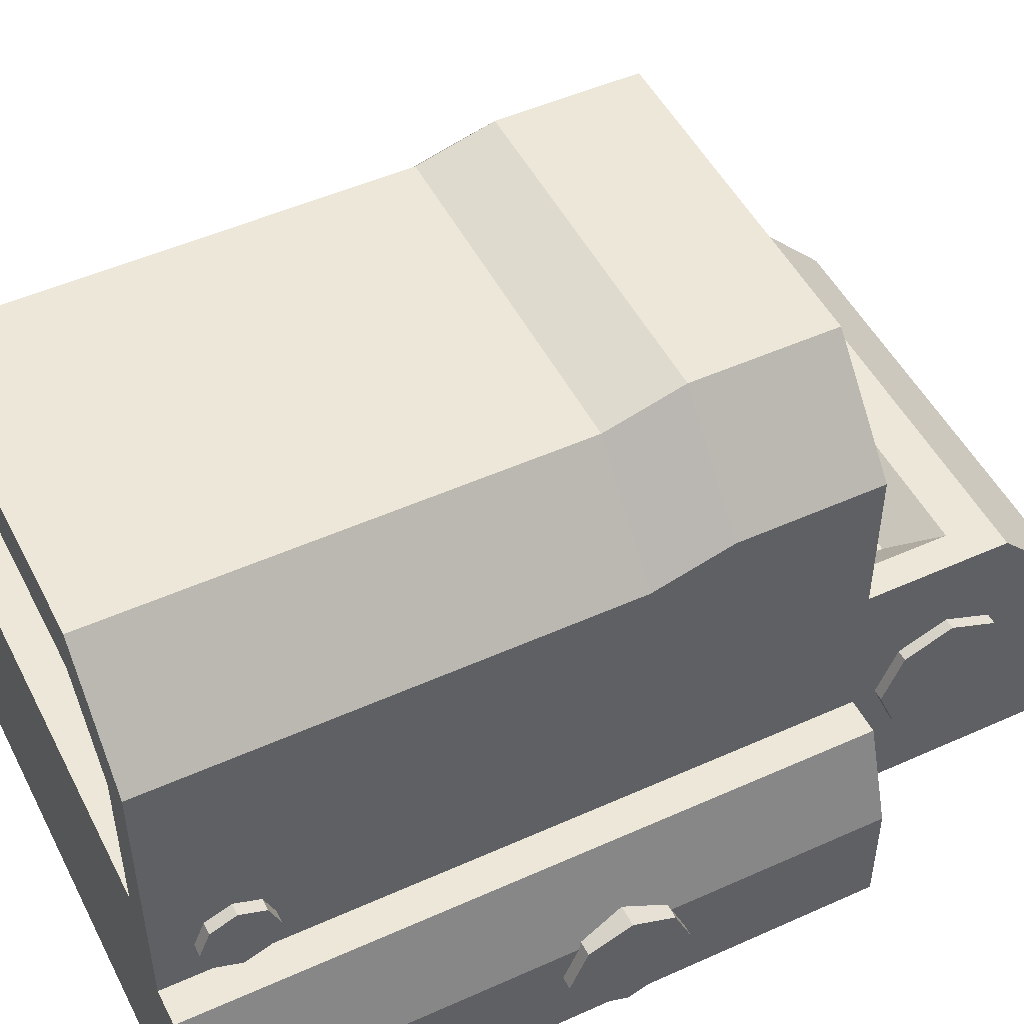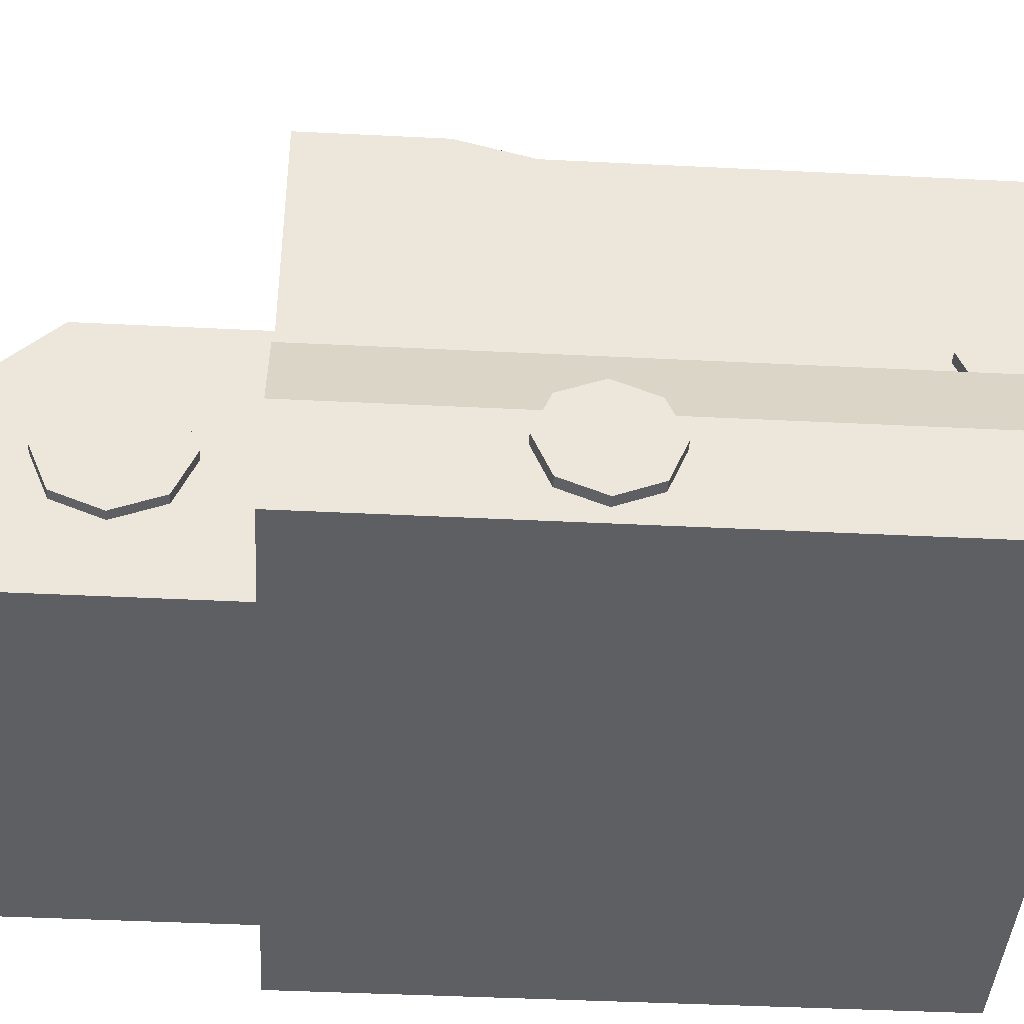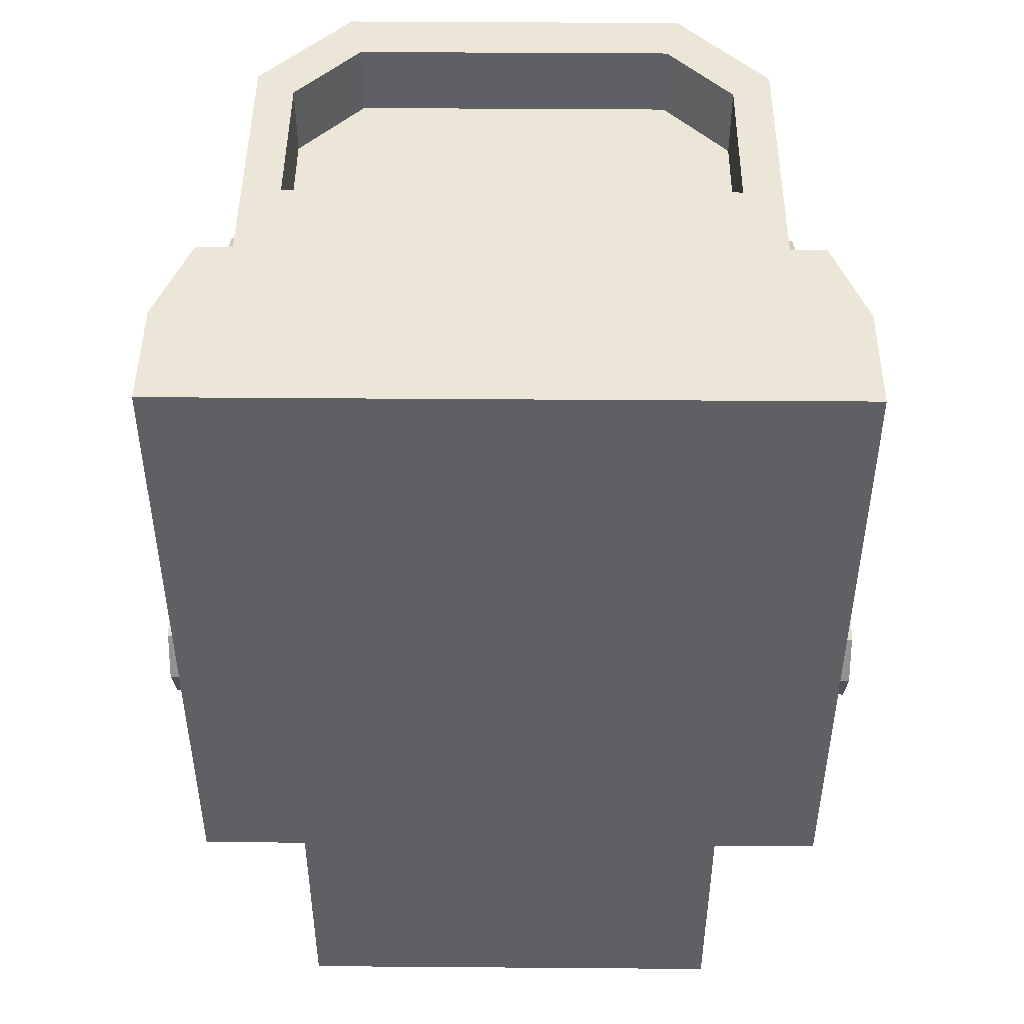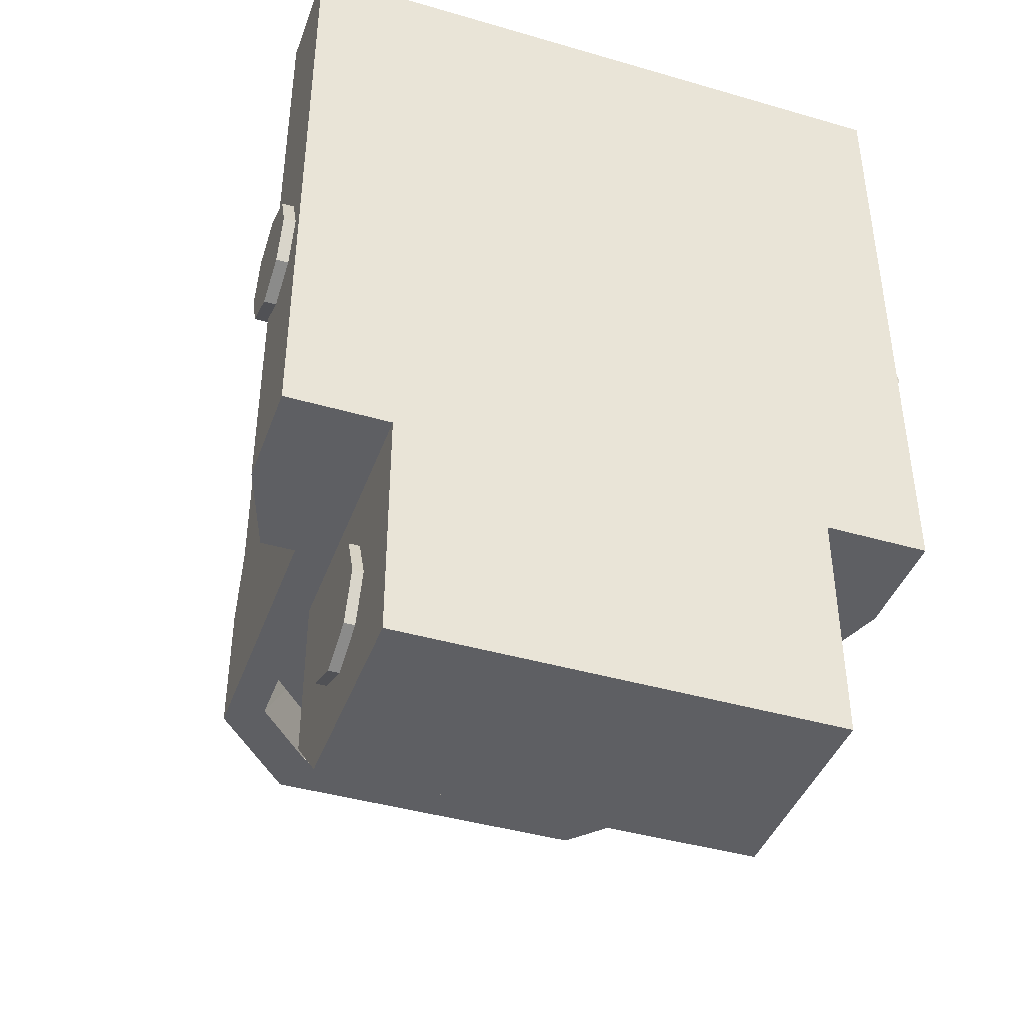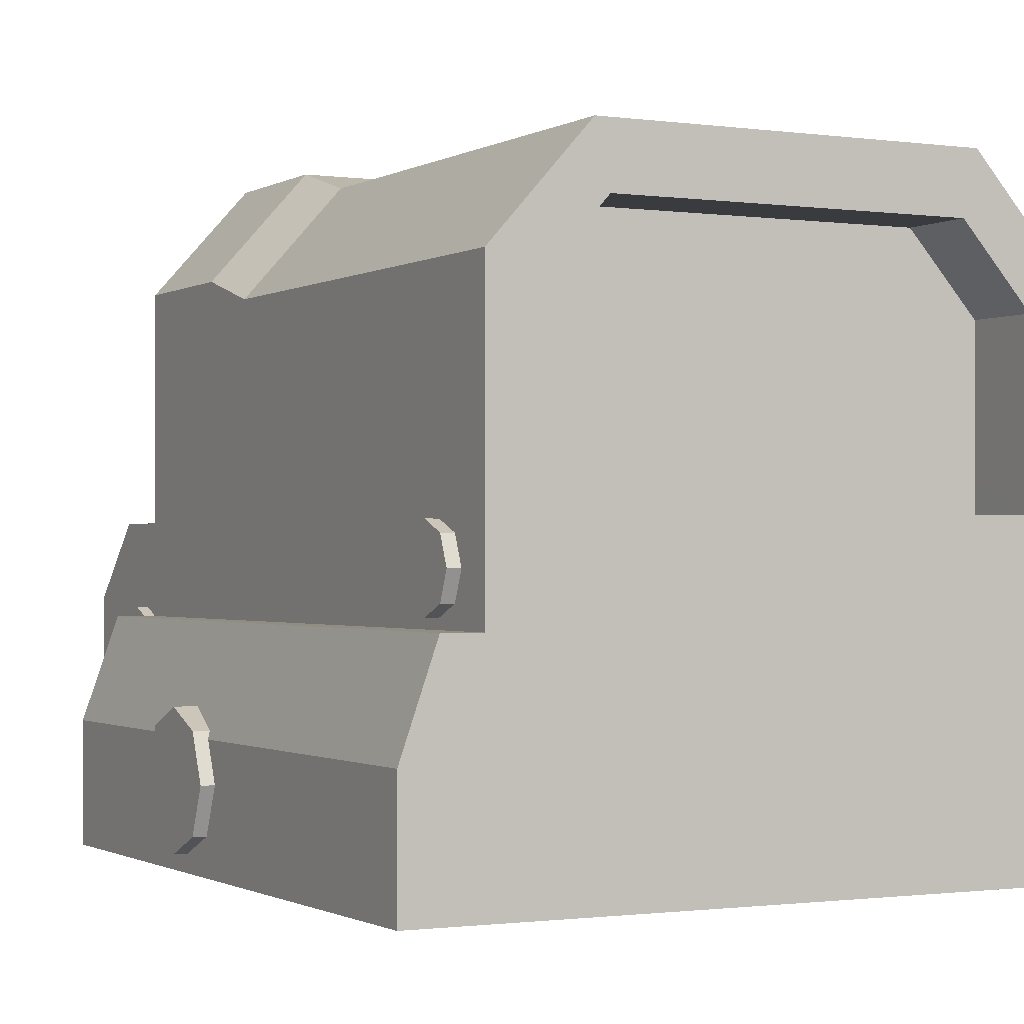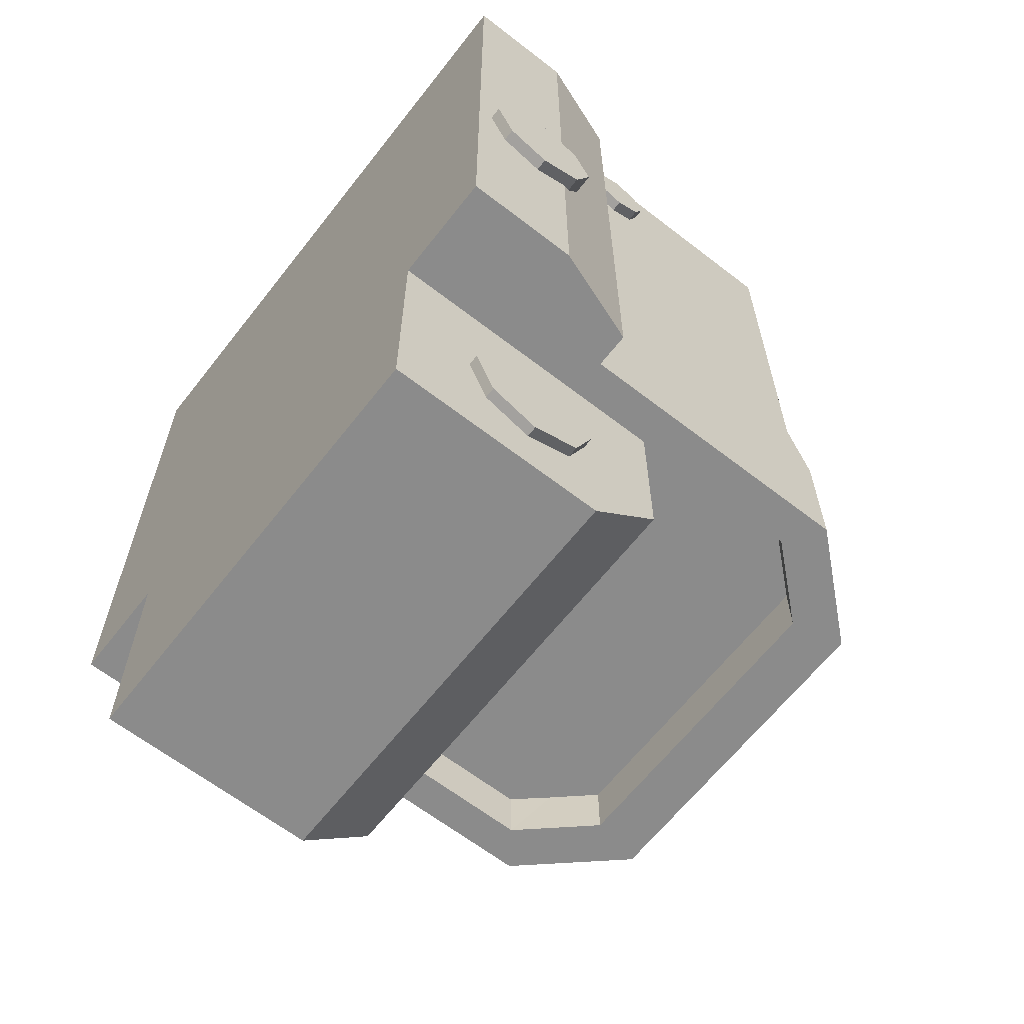
<metadata>
{"format":"obj","ext":"obj","renderer":"f3d","projection":"perspective","resolution":1024,"background":"white","views":[{"elev":49.6,"azim":63.6,"up":"+Y"},{"elev":-41.6,"azim":-93.5,"up":"+Y"},{"elev":46.1,"azim":0.5,"up":"+Z"},{"elev":-41.9,"azim":-19.3,"up":"+Z"},{"elev":-1.0,"azim":-27.8,"up":"+Y"},{"elev":-63.8,"azim":52.0,"up":"+Z"}]}
</metadata>
<code>
o Reflex_West
v 0.01634 -0.006164 0.024
v 0.01634 0.02798 0.024
v 0.01352 0.03207 0.024
v 0.01634 -0.006164 -0.01435
v 0.01634 0.02798 -0.01435
v 0.01352 0.03349 -0.01435
v 0.01156 0.01291 -0.004712
v 0.01604 -0.006164 -0.03631
v 0.01604 0.009739 -0.03631
v 0.01156 0.01291 -0.02475
v 0.01604 0.01491 0.02908
v 0.01604 0.01491 -0.03114
v 0.01377 0.01491 0.01218
v 0.01377 0.01491 -0.02795
v 0.0188 0.02834 0.02908
v 0.0188 0.0299 -0.01863
v 0.01235 0.03555 0.02908
v 0.01235 0.0371 -0.01863
v 0.0188 0.0299 -0.008568
v 0.01235 0.0371 -0.008568
v 0.0188 0.02834 -0.003105
v 0.01235 0.03555 -0.003105
v 0.01683 0.009123 -0.02734
v 0.01683 0.007695 -0.03079
v 0.01683 0.004245 -0.02246
v 0.01966 0.01455 0.02384
v 0.01966 0.01379 0.022
v 0.01966 0.0101 0.02568
v 0.01966 0.01194 0.02645
v 0.01966 0.01379 0.02568
v 0.02461 0.003703 0.000195
v 0.02461 -0.000653 0.004551
v 0.02461 0.002427 0.003275
v 0.01683 0.004245 -0.03222
v 0.01683 0.000795 -0.03079
v 0.01683 -0.000634 -0.02734
v 0.01683 0.000795 -0.02389
v 0.01683 0.007695 -0.02389
v 0.01966 0.01194 0.02123
v 0.01966 0.0101 0.022
v 0.01966 0.009336 0.02384
v 0.02461 0.002427 -0.002885
v 0.02461 -0.000653 -0.004161
v 0.02461 -0.003733 -0.002885
v 0.02461 -0.005009 0.000195
v 0.02461 -0.003733 0.003275
v 0.01604 0.02638 0.02908
v 0.01604 -0.006164 -0.01863
v 0.01604 0.02793 -0.01863
v 0.01141 0.03155 0.02908
v 0.01141 0.03311 -0.01863
v 0.01608 0.0278 -0.008879
v 0.01144 0.0331 -0.009115
v 0.01598 0.02652 -0.003347
v 0.01139 0.03157 -0.003675
v 0.01674 -0.001911 0.002037
v 0.01674 -0.000608 0.001498
v 0.01674 -6.8e-05 0.000195
v 0.01674 -0.000608 -0.001108
v 0.01674 -0.001911 -0.001648
v 0.01674 -0.003753 0.000195
v 0.01674 -0.003214 0.001498
v 0.01674 -0.003214 -0.001108
v 0.0188 0.008679 -0.01863
v 0.0188 0.008679 0.02908
v 0.0188 0.008679 -0.008568
v 0.0188 0.008679 -0.003105
v 0.01604 0.008679 -0.01863
v 0.01601 0.008679 0.02908
v 0.02373 -0.006164 0.02908
v 0.02373 -0.006164 -0.01863
v 0.02135 0.008679 -0.01863
v 0.02373 0.001928 -0.01863
v 0.02373 0.001928 0.02908
v 0.02135 0.008679 0.02908
v 0.0188 0.01491 -0.01863
v 0.0188 0.01491 0.02908
v 0.0188 0.01491 -0.008568
v 0.0188 0.01491 -0.003105
v 0.01604 0.01491 -0.01863
v -0.01634 -0.006164 0.024
v -0.01634 0.02798 0.024
v -0.01352 0.03207 0.024
v -0.01634 -0.006164 -0.01435
v -0.01634 0.02798 -0.01435
v -0.01352 0.03349 -0.01435
v -0.01156 0.01291 -0.004712
v -0.01604 -0.006164 -0.03631
v -0.01604 0.009739 -0.03631
v -0.01156 0.01291 -0.02475
v -0.01604 0.01491 0.02908
v -0.01604 0.01491 -0.03114
v -0.01377 0.01491 0.01218
v -0.01377 0.01491 -0.02795
v -0.0188 0.02834 0.02908
v -0.0188 0.0299 -0.01863
v -0.01235 0.03555 0.02908
v -0.01235 0.0371 -0.01863
v -0.0188 0.0299 -0.008568
v -0.01235 0.0371 -0.008568
v -0.0188 0.02834 -0.003105
v -0.01235 0.03555 -0.003105
v -0.01683 0.009123 -0.02734
v -0.01683 0.007695 -0.03079
v -0.01683 0.004245 -0.02246
v -0.01966 0.01455 0.02384
v -0.01966 0.01379 0.022
v -0.01966 0.0101 0.02568
v -0.01966 0.01194 0.02645
v -0.01966 0.01379 0.02568
v -0.02461 0.003703 0.000195
v -0.02461 -0.000653 0.004551
v -0.02461 0.002427 0.003275
v -0.01683 0.004245 -0.03222
v -0.01683 0.000795 -0.03079
v -0.01683 -0.000634 -0.02734
v -0.01683 0.000795 -0.02389
v -0.01683 0.007695 -0.02389
v -0.01966 0.01194 0.02123
v -0.01966 0.0101 0.022
v -0.01966 0.009336 0.02384
v -0.02461 0.002427 -0.002885
v -0.02461 -0.000653 -0.004161
v -0.02461 -0.003733 -0.002885
v -0.02461 -0.005009 0.000195
v -0.02461 -0.003733 0.003275
v -0.01604 0.02638 0.02908
v -0.01604 -0.006164 -0.01863
v -0.01604 0.02793 -0.01863
v -0.01141 0.03155 0.02908
v -0.01141 0.03311 -0.01863
v -0.01608 0.0278 -0.008879
v -0.01144 0.0331 -0.009115
v -0.01598 0.02652 -0.003347
v -0.01139 0.03157 -0.003675
v -0.01674 -0.001911 0.002037
v -0.01674 -0.000608 0.001498
v -0.01674 -6.8e-05 0.000195
v -0.01674 -0.000608 -0.001108
v -0.01674 -0.001911 -0.001648
v -0.01674 -0.003753 0.000195
v -0.01674 -0.003214 0.001498
v -0.01674 -0.003214 -0.001108
v -0.0188 0.008679 -0.01863
v -0.0188 0.008679 0.02908
v -0.0188 0.008679 -0.008568
v -0.0188 0.008679 -0.003105
v -0.01604 0.008679 -0.01863
v -0.01601 0.008679 0.02908
v -0.02373 -0.006164 0.02908
v -0.02373 -0.006164 -0.01863
v -0.02135 0.008679 -0.01863
v -0.02373 0.001928 -0.01863
v -0.02373 0.001928 0.02908
v -0.02135 0.008679 0.02908
v -0.0188 0.01491 -0.01863
v -0.0188 0.01491 0.02908
v -0.0188 0.01491 -0.008568
v -0.0188 0.01491 -0.003105
v -0.01604 0.01491 -0.01863
v 0 0.02474 0.01396
v 0.001282 0.02421 0.01396
v 0.001813 0.02292 0.01396
v 0.001282 0.02164 0.01396
v 0 0.02111 0.01396
v -0.001282 0.02164 0.01396
v -0.001813 0.02292 0.01396
v -0.001282 0.02421 0.01396
f 84 5 4
f 85 6 5
f 106 27 107
f 92 9 89
f 48 150 128
f 7 14 10
f 90 14 94
f 19 18 20
f 102 17 22
f 100 22 20
f 19 22 21
f 21 77 79
f 15 22 17
f 130 55 50
f 16 78 76
f 78 21 79
f 42 123 122
f 104 23 24
f 114 24 34
f 117 36 37
f 36 35 34
f 105 37 25
f 118 25 38
f 41 40 39
f 149 11 91
f 122 31 42
f 124 43 44
f 125 44 45
f 126 45 46
f 31 32 45
f 112 46 32
f 113 32 33
f 53 49 52
f 98 20 18
f 55 52 54
f 50 54 47
f 130 17 97
f 58 60 61
f 16 51 18
f 15 50 47
f 82 1 2
f 133 51 53
f 71 70 48
f 64 48 68
f 135 53 55
f 70 65 69
f 64 80 76
f 73 70 71
f 67 72 66
f 64 66 72
f 67 65 75
f 65 74 75
f 75 73 72
f 64 73 71
f 8 68 48
f 12 68 9
f 94 12 92
f 35 116 115
f 34 115 114
f 103 38 23
f 111 33 31
f 149 70 69
f 87 13 7
f 89 8 88
f 90 7 10
f 93 11 13
f 120 41 121
f 121 28 108
f 119 40 120
f 109 30 110
f 107 39 119
f 110 26 106
f 108 29 109
f 47 77 15
f 76 49 16
f 78 67 66
f 76 66 64
f 79 65 67
f 65 11 69
f 49 80 52
f 52 80 54
f 54 11 47
f 13 11 80
f 94 87 90
f 99 98 96
f 102 99 101
f 157 101 159
f 95 102 101
f 158 96 156
f 158 101 99
f 103 114 116
f 109 110 106
f 112 113 111
f 129 133 132
f 132 135 134
f 134 130 127
f 141 140 138
f 131 96 98
f 95 130 97
f 151 128 150
f 144 128 151
f 150 149 145
f 160 144 156
f 150 153 151
f 152 147 146
f 144 152 146
f 147 155 145
f 145 154 150
f 153 155 152
f 153 144 151
f 88 148 89
f 148 92 89
f 127 157 91
f 129 156 96
f 147 158 146
f 146 156 144
f 145 159 147
f 145 91 157
f 129 132 160
f 132 134 160
f 134 91 160
f 160 91 93
f 131 18 51
f 167 165 163
f 83 2 3
f 84 85 5
f 85 86 6
f 106 26 27
f 92 12 9
f 128 88 8
f 48 70 150
f 128 8 48
f 7 13 14
f 90 10 14
f 19 16 18
f 102 97 17
f 100 102 22
f 19 20 22
f 21 15 77
f 15 21 22
f 130 135 55
f 16 19 78
f 78 19 21
f 42 43 123
f 104 103 23
f 114 104 24
f 117 116 36
f 34 24 23
f 23 38 34
f 38 25 34
f 25 37 34
f 37 36 34
f 105 117 37
f 118 105 25
f 39 27 26
f 26 30 39
f 30 29 39
f 29 28 39
f 28 41 39
f 149 69 11
f 122 111 31
f 124 123 43
f 125 124 44
f 126 125 45
f 43 42 31
f 31 33 32
f 32 46 45
f 45 44 43
f 43 31 45
f 112 126 46
f 113 112 32
f 53 51 49
f 98 100 20
f 55 53 52
f 50 55 54
f 130 50 17
f 61 62 56
f 56 57 58
f 58 59 60
f 60 63 61
f 61 56 58
f 16 49 51
f 15 17 50
f 82 81 1
f 133 131 51
f 64 71 48
f 135 133 53
f 64 68 80
f 73 74 70
f 67 75 72
f 65 70 74
f 75 74 73
f 64 72 73
f 8 9 68
f 12 80 68
f 94 14 12
f 35 36 116
f 34 35 115
f 103 118 38
f 111 113 33
f 149 150 70
f 87 93 13
f 89 9 8
f 90 87 7
f 93 91 11
f 120 40 41
f 121 41 28
f 119 39 40
f 109 29 30
f 107 27 39
f 110 30 26
f 108 28 29
f 47 11 77
f 76 80 49
f 78 79 67
f 76 78 66
f 79 77 65
f 65 77 11
f 54 80 11
f 12 14 80
f 14 13 80
f 94 93 87
f 99 100 98
f 102 100 99
f 157 95 101
f 95 97 102
f 158 99 96
f 158 159 101
f 103 104 114
f 114 115 116
f 116 117 103
f 117 105 103
f 105 118 103
f 106 107 119
f 119 120 106
f 120 121 106
f 121 108 106
f 108 109 106
f 111 122 123
f 123 124 111
f 124 125 111
f 125 126 111
f 126 112 111
f 129 131 133
f 132 133 135
f 134 135 130
f 136 142 141
f 141 143 140
f 140 139 138
f 138 137 136
f 136 141 138
f 131 129 96
f 95 127 130
f 144 148 128
f 160 148 144
f 150 154 153
f 152 155 147
f 145 155 154
f 153 154 155
f 153 152 144
f 88 128 148
f 148 160 92
f 127 95 157
f 129 160 156
f 147 159 158
f 146 158 156
f 145 157 159
f 145 149 91
f 134 127 91
f 93 94 160
f 94 92 160
f 131 98 18
f 163 162 167
f 162 161 167
f 161 168 167
f 167 166 165
f 165 164 163
f 83 82 2

</code>
